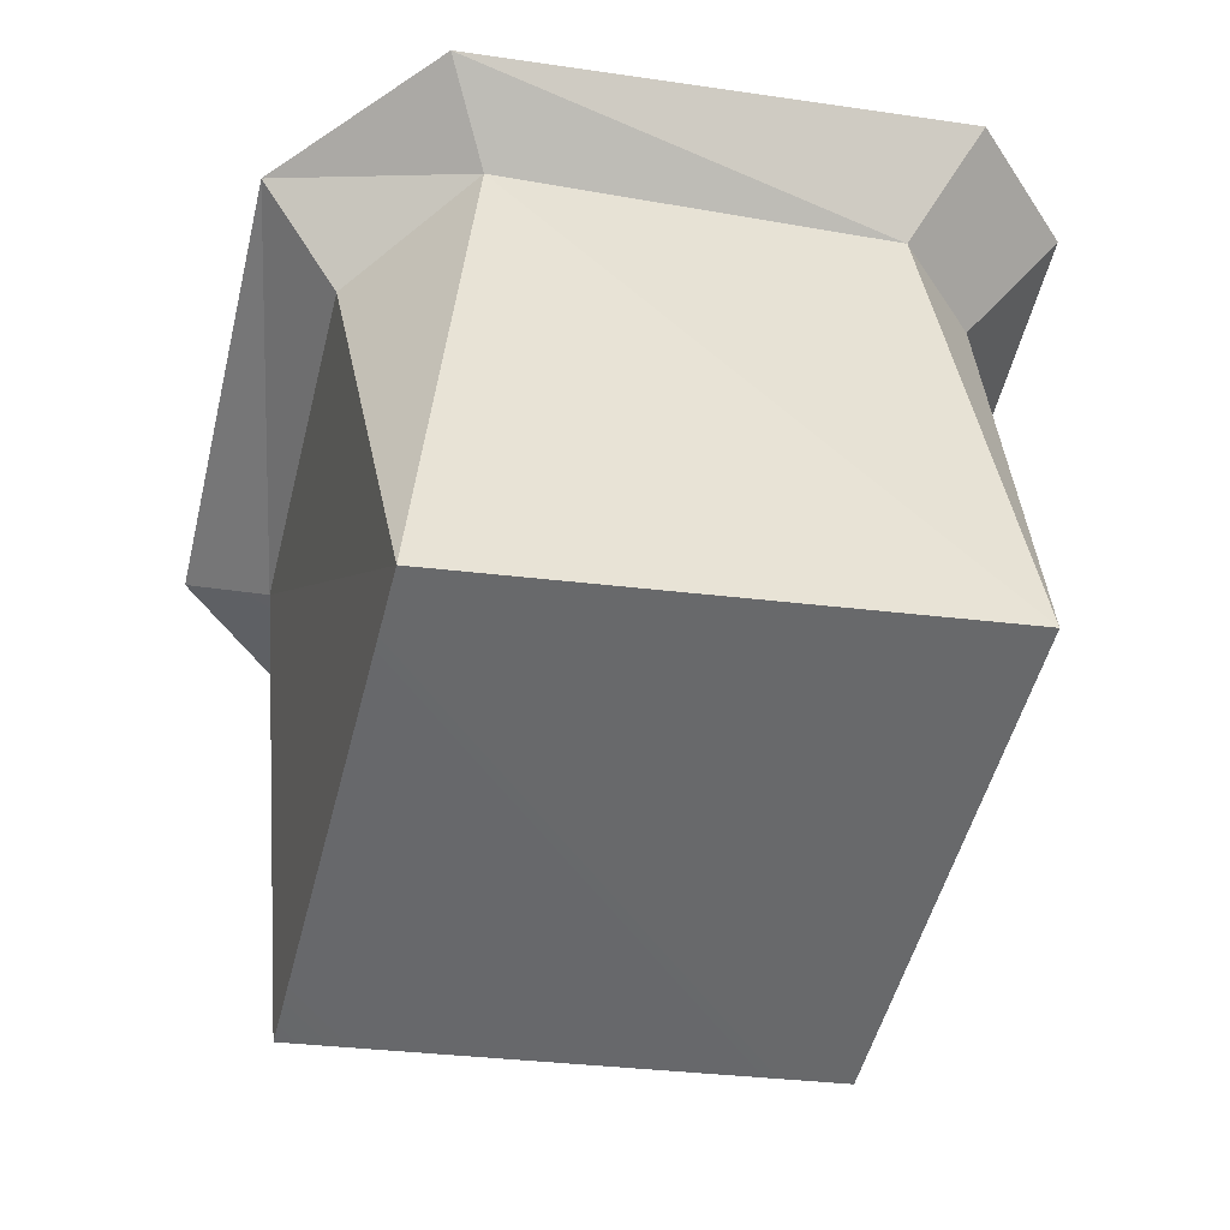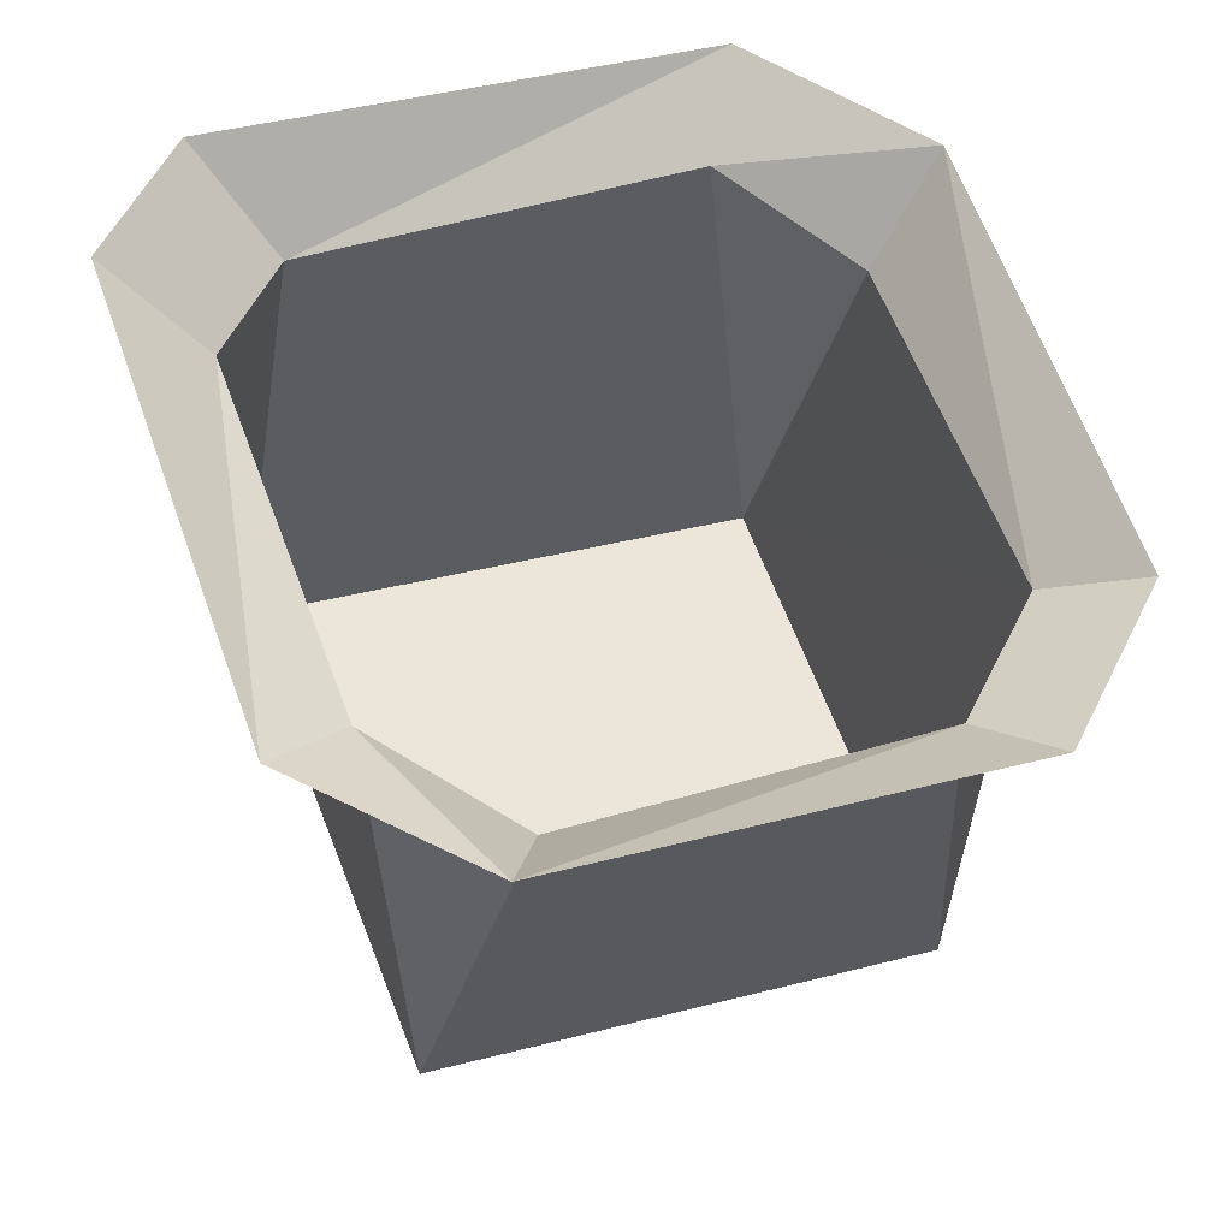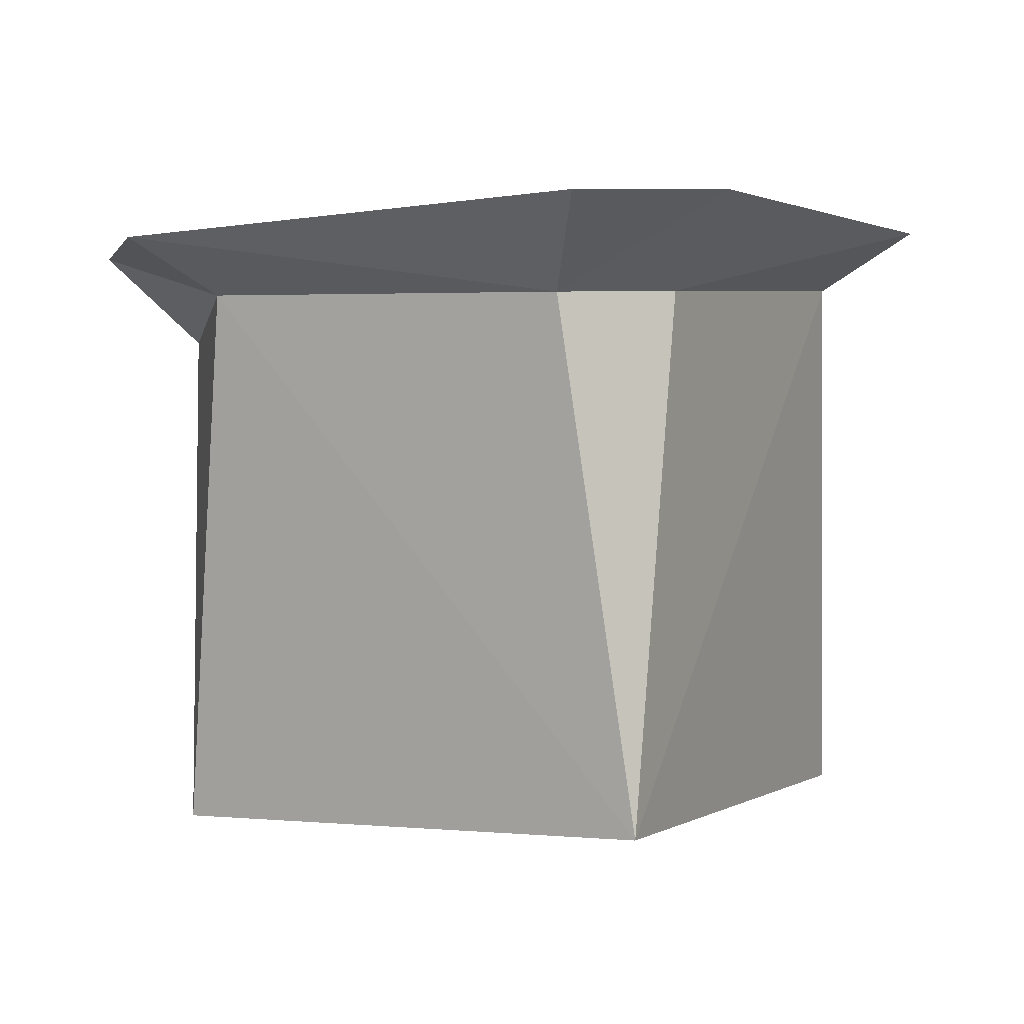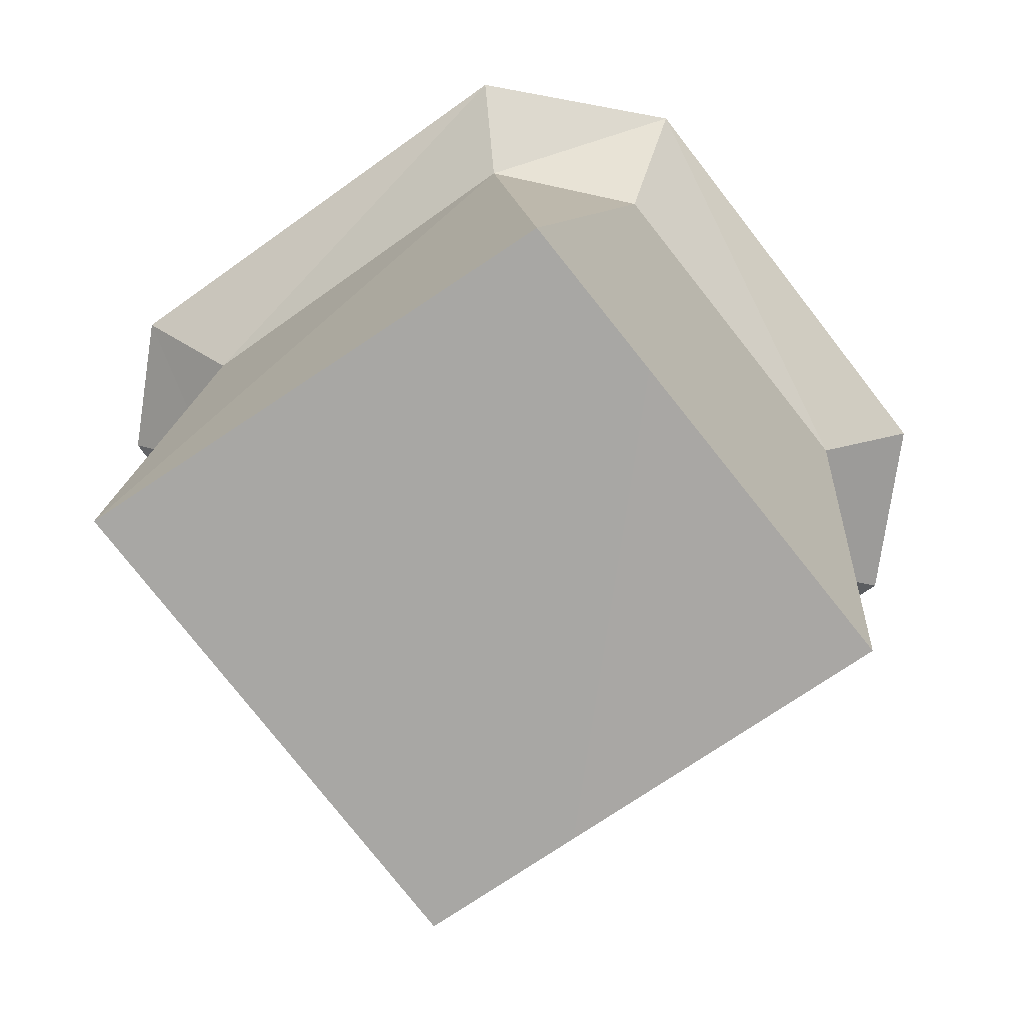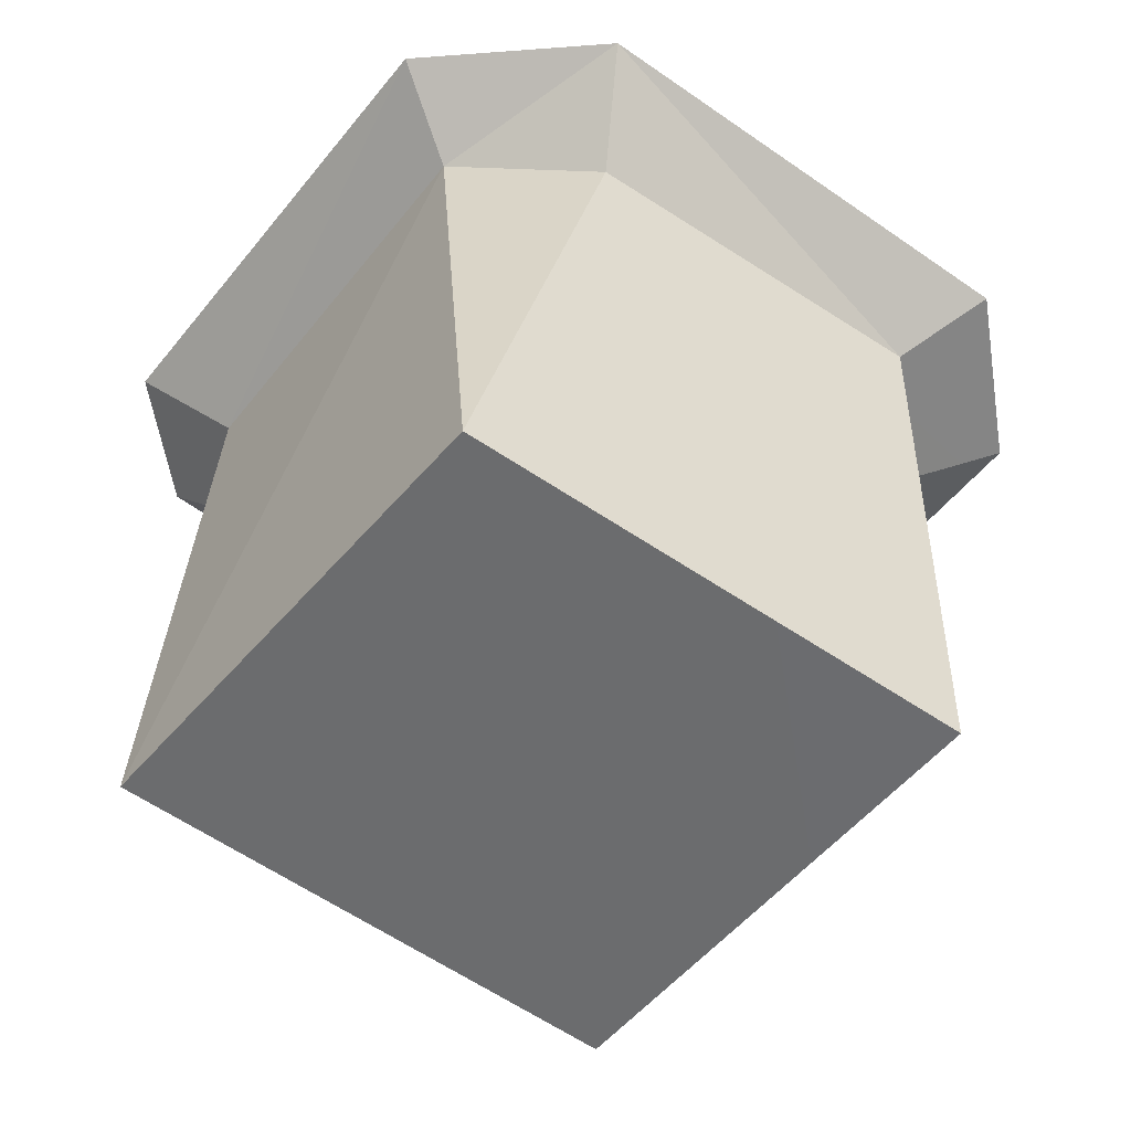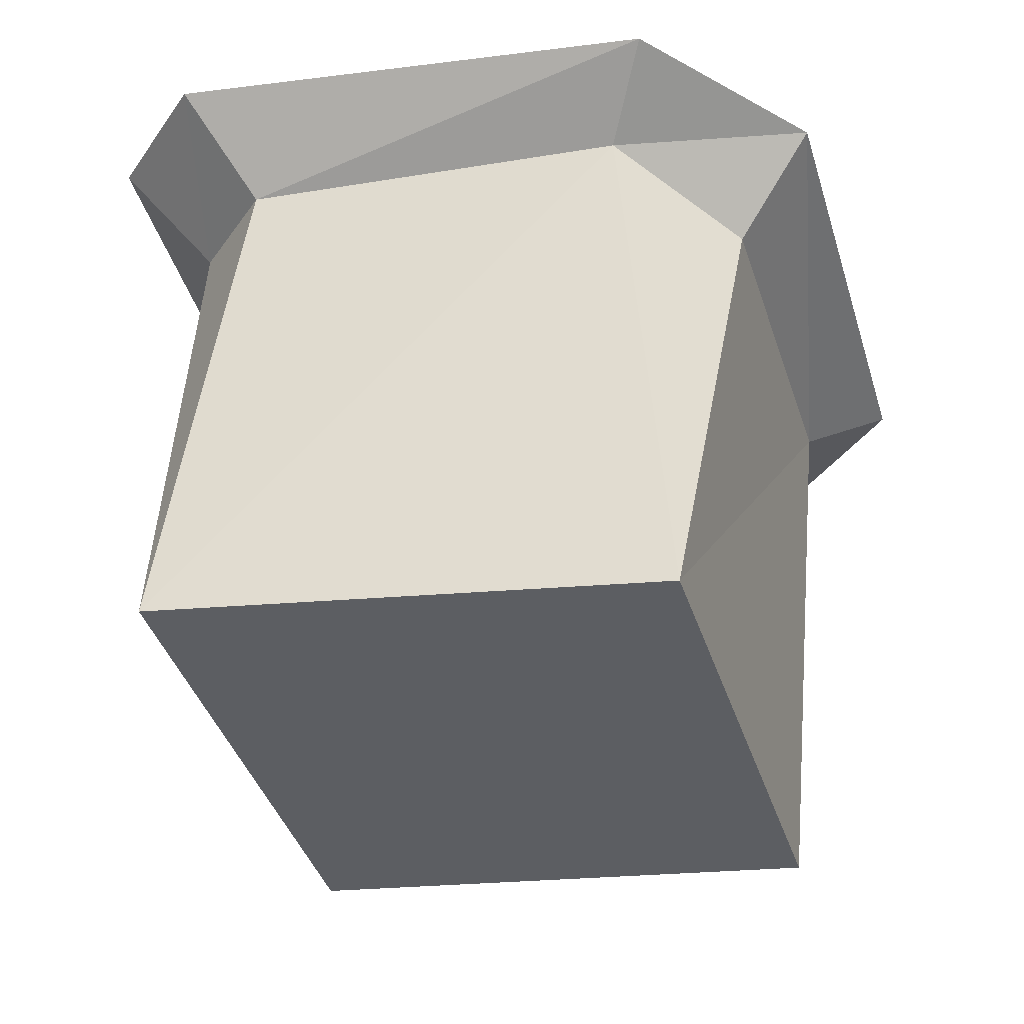
<metadata>
{"format":"obj","ext":"obj","renderer":"f3d","projection":"perspective","resolution":1024,"background":"white","views":[{"elev":-49.0,"azim":-57.9,"up":"+Z"},{"elev":55.9,"azim":116.3,"up":"+Z"},{"elev":6.6,"azim":-15.9,"up":"+Z"},{"elev":-75.0,"azim":81.8,"up":"+Z"},{"elev":-55.3,"azim":99.2,"up":"+Z"},{"elev":-35.5,"azim":60.2,"up":"+Z"}]}
</metadata>
<code>
g FX_keydoor_base_light
v -0.1046 1.294 0.1966
v 0.1064 1.294 0.1964
v 0.001369 1.287 -0.5512
v 0.1064 1.294 0.1964
v 0.4641 0.9181 0.2037
v 0.5069 0.7455 -0.4999
v 0.5069 0.7455 -0.4999
v 0.001369 1.287 -0.5512
v 0.1064 1.294 0.1964
v 0.4641 0.9181 0.2037
v 0.4706 0.6871 0.2824
v 0.5069 0.7455 -0.4999
v 0.0001444 0.1921 -0.4406
v 0.5069 0.7455 -0.4999
v 0.4706 0.6871 0.2824
v 0.4706 0.6871 0.2824
v 0.08396 0.2824 0.2969
v 0.0001444 0.1921 -0.4406
v 0.08396 0.2824 0.2969
v -0.08502 0.2813 0.297
v 0.0001444 0.1921 -0.4406
v -0.4777 0.6871 0.2835
v -0.5156 0.7455 -0.4995
v 0.0001444 0.1921 -0.4406
v 0.0001444 0.1921 -0.4406
v -0.08502 0.2813 0.297
v -0.4777 0.6871 0.2835
v -0.4777 0.6871 0.2835
v -0.4704 0.9181 0.2034
v -0.5156 0.7455 -0.4995
v -0.5156 0.7455 -0.4995
v -0.4704 0.9181 0.2034
v -0.1046 1.294 0.1966
v -0.1046 1.294 0.1966
v 0.001369 1.287 -0.5512
v -0.5156 0.7455 -0.4995
v 0.5941 0.9566 0.3346
v 0.4641 0.9181 0.2037
v 0.1064 1.294 0.1964
v 0.1064 1.294 0.1964
v 0.1366 1.432 0.2759
v 0.5941 0.9566 0.3346
v 0.4641 0.9181 0.2037
v 0.5941 0.9566 0.3346
v 0.4706 0.6871 0.2824
v 0.5941 0.9566 0.3346
v 0.6025 0.6533 0.3714
v 0.4706 0.6871 0.2824
v 0.1078 0.1407 0.4322
v 0.08396 0.2824 0.2969
v 0.6025 0.6533 0.3714
v 0.08396 0.2824 0.2969
v 0.4706 0.6871 0.2824
v 0.6025 0.6533 0.3714
v 0.08396 0.2824 0.2969
v 0.1078 0.1407 0.4322
v -0.08502 0.2813 0.297
v -0.08502 0.2813 0.297
v 0.1078 0.1407 0.4322
v -0.1083 0.1393 0.4319
v -0.6106 0.6528 0.3685
v -0.08502 0.2813 0.297
v -0.1083 0.1393 0.4319
v -0.6106 0.6528 0.3685
v -0.4777 0.6871 0.2835
v -0.08502 0.2813 0.297
v -0.6013 0.9563 0.3318
v -0.4704 0.9181 0.2034
v -0.4777 0.6871 0.2835
v -0.4777 0.6871 0.2835
v -0.6106 0.6528 0.3685
v -0.6013 0.9563 0.3318
v -0.6013 0.9563 0.3318
v -0.1333 1.432 0.2753
v -0.1046 1.294 0.1966
v -0.1046 1.294 0.1966
v -0.4704 0.9181 0.2034
v -0.6013 0.9563 0.3318
v 0.5069 0.7455 -0.4999
v 0.0001444 0.1921 -0.4406
v -0.5156 0.7455 -0.4995
v 0.001369 1.287 -0.5512
v -0.1333 1.432 0.2753
v 0.1366 1.432 0.2759
v 0.1064 1.294 0.1964
v -0.1046 1.294 0.1966
g FX_keydoor_base_light_0
f 3 2 1
f 6 5 4
f 9 8 7
f 12 11 10
f 15 14 13
f 18 17 16
f 21 20 19
f 24 23 22
f 27 26 25
f 30 29 28
f 33 32 31
f 36 35 34
f 39 38 37
f 42 41 40
f 45 44 43
f 48 47 46
f 51 50 49
f 54 53 52
f 57 56 55
f 60 59 58
f 63 62 61
f 66 65 64
f 69 68 67
f 72 71 70
f 75 74 73
f 78 77 76
f 81 80 79
f 79 82 81
f 85 84 83
f 83 86 85

</code>
